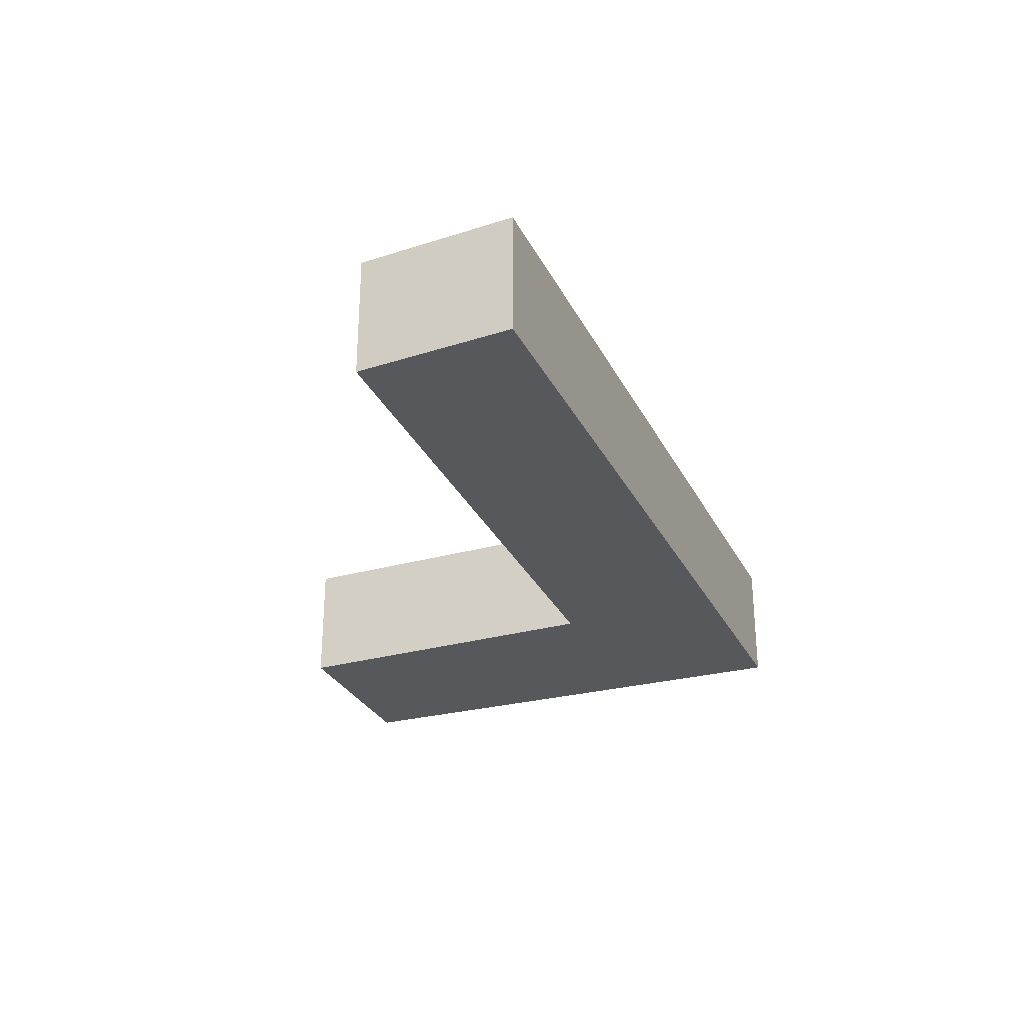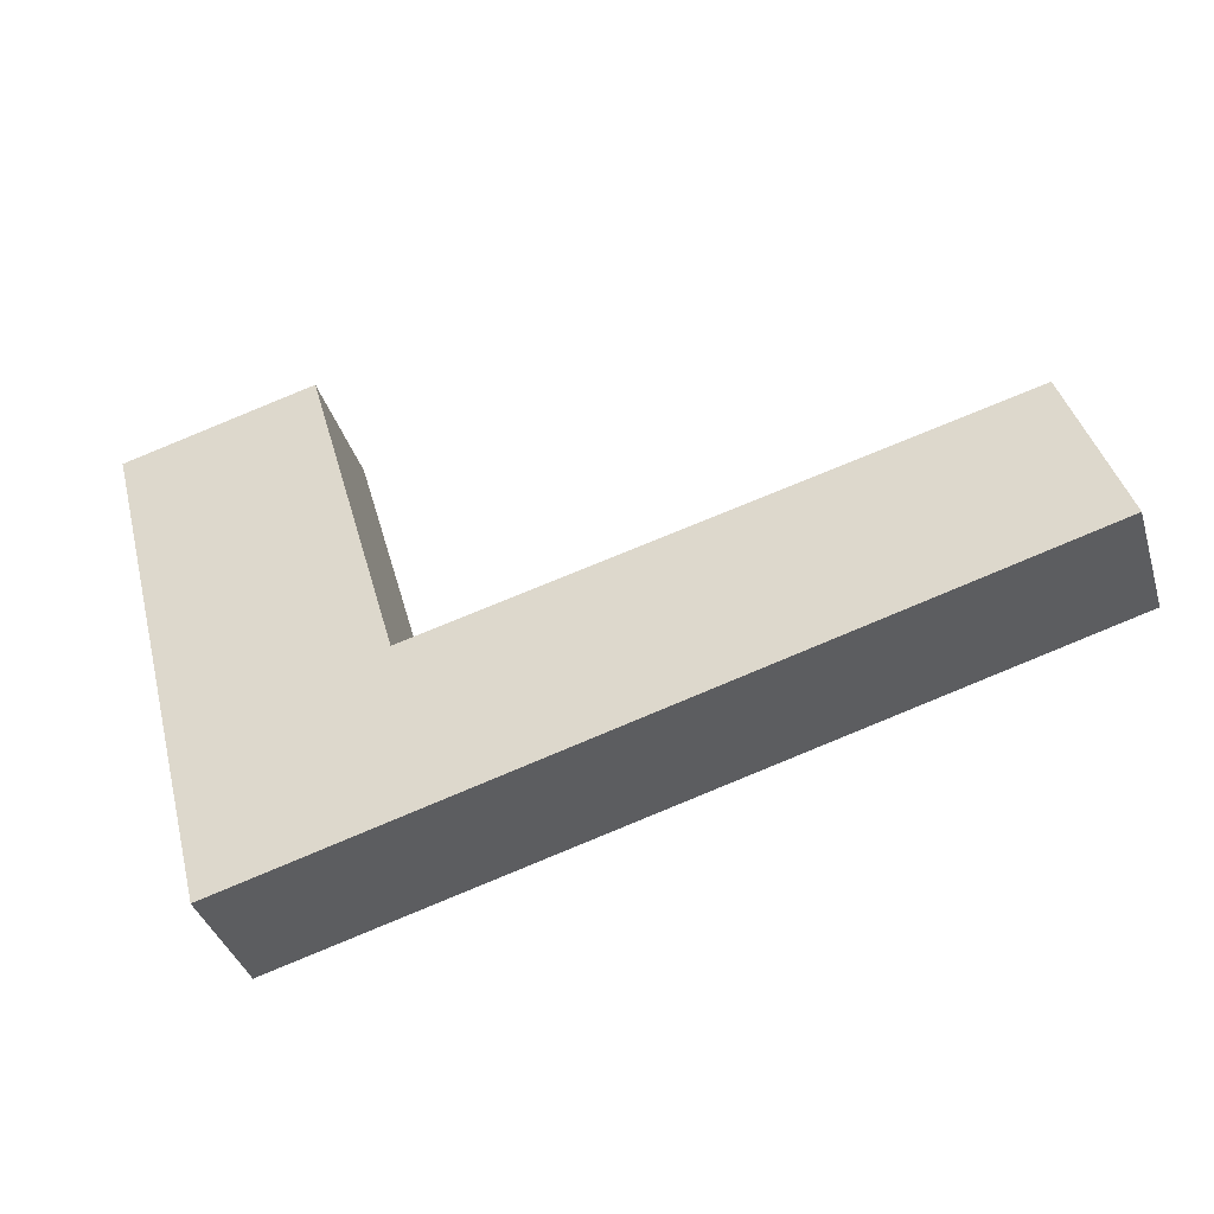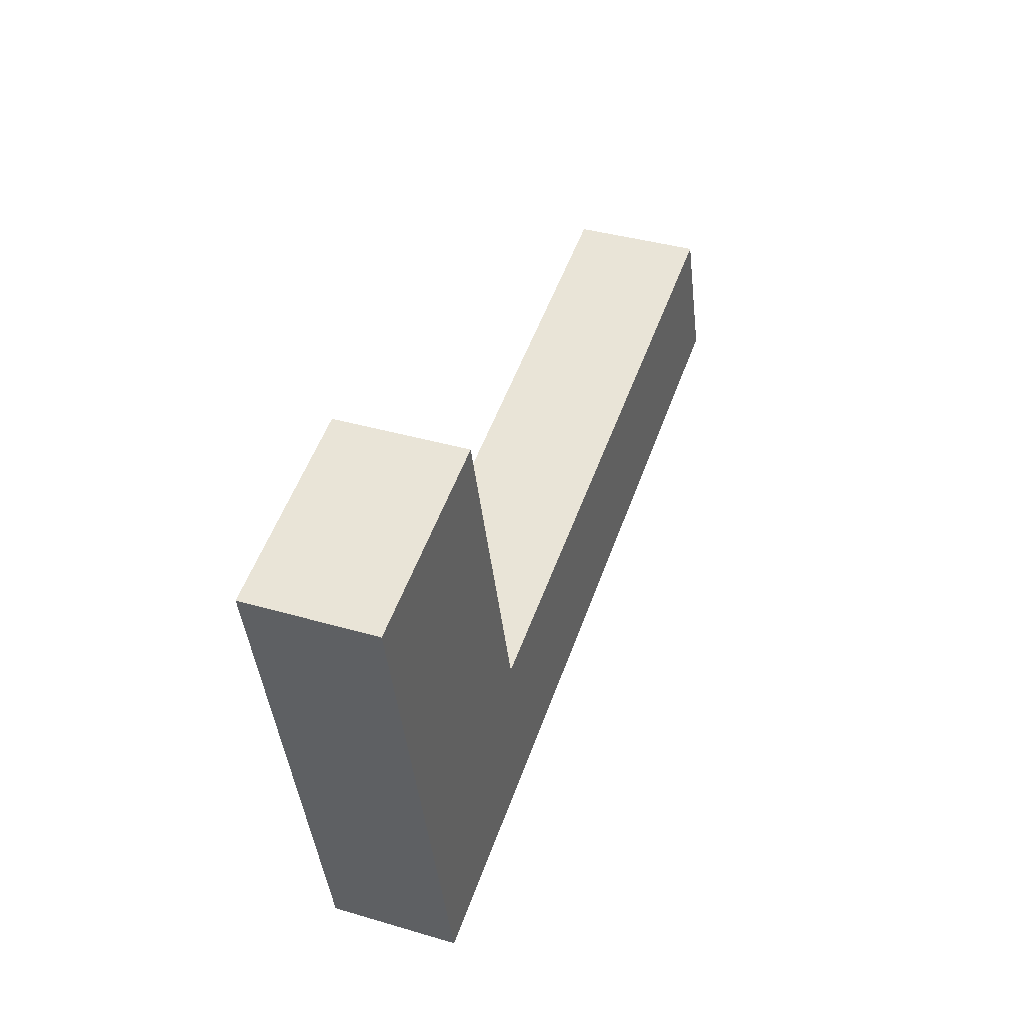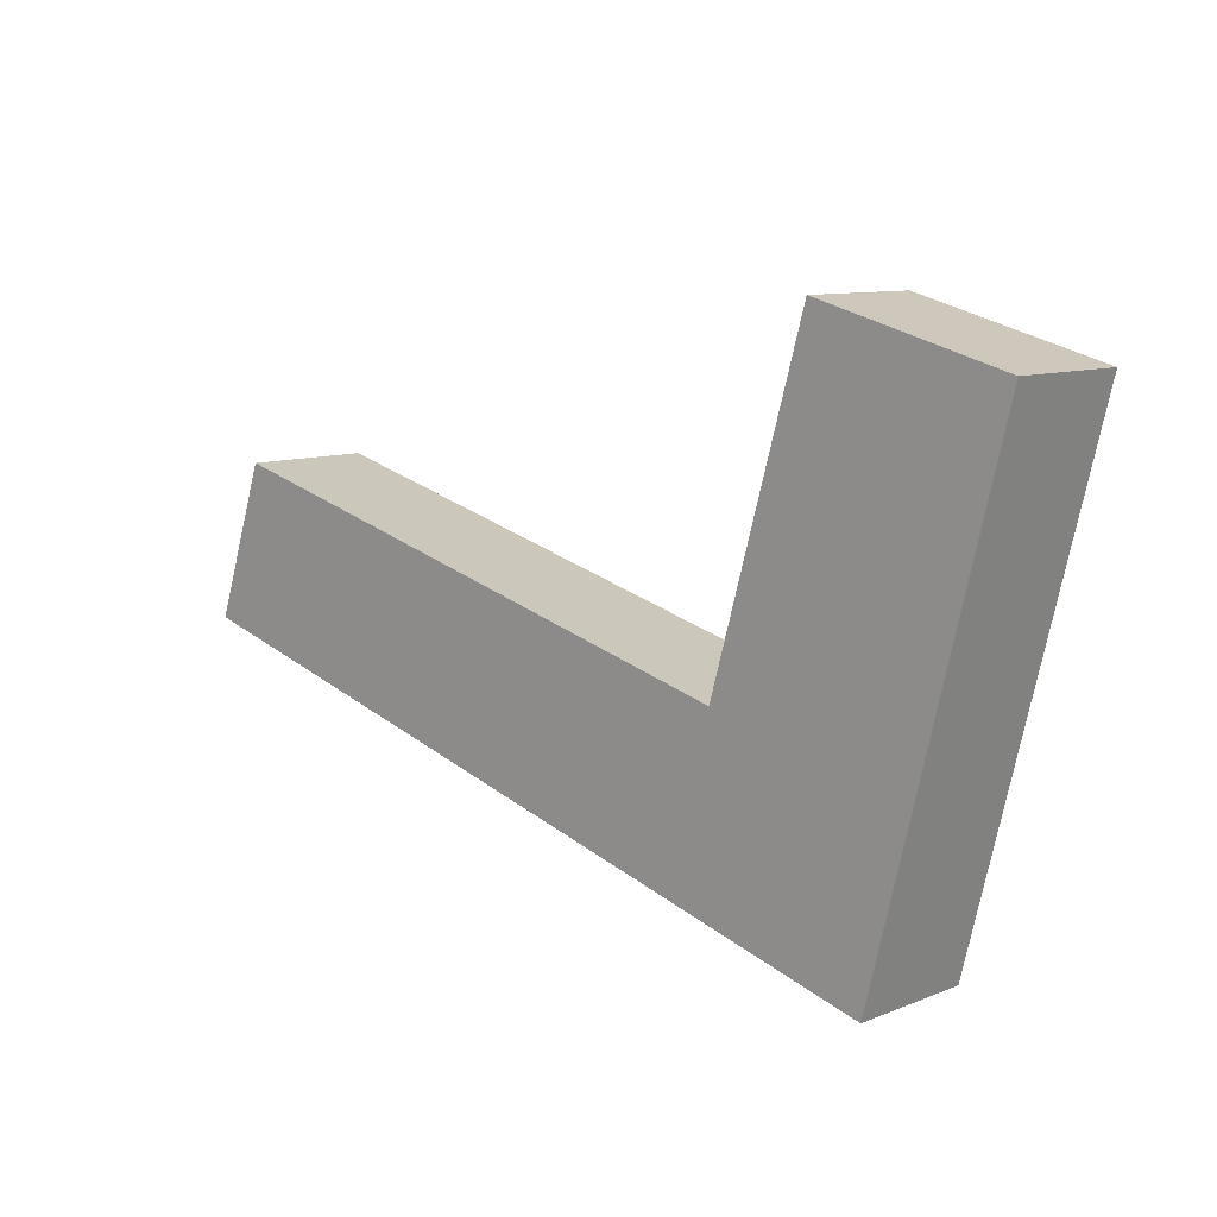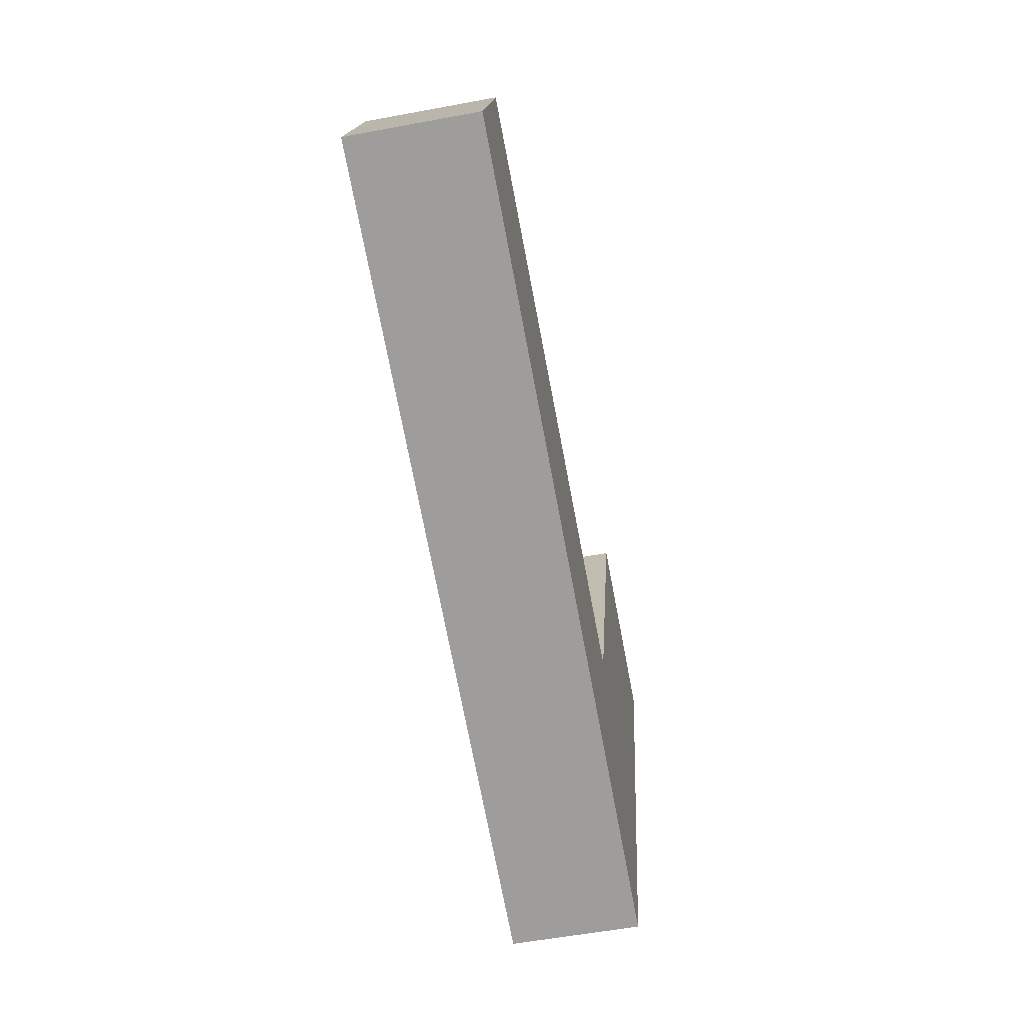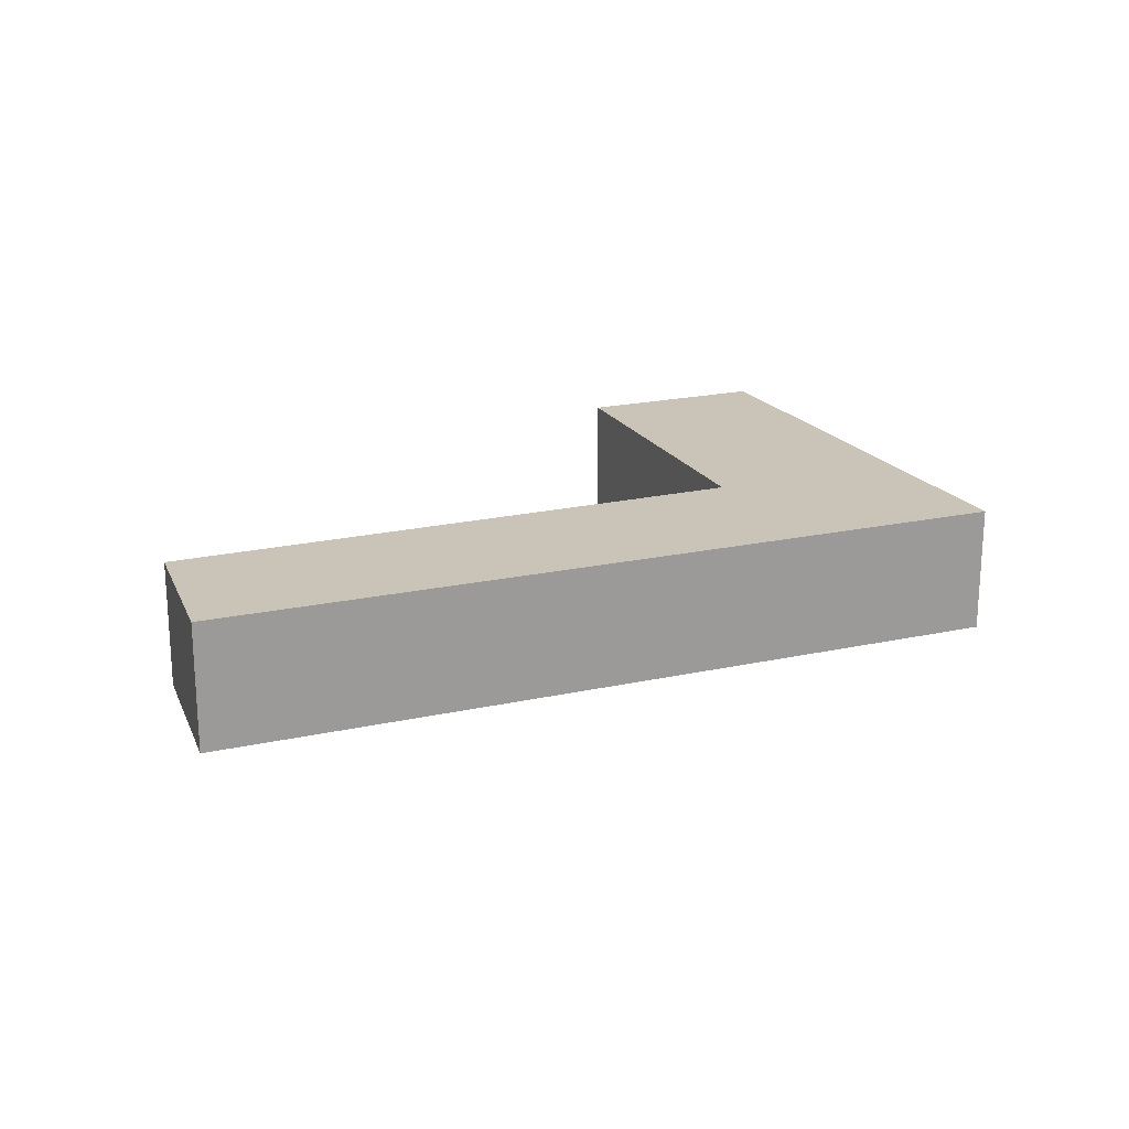
<metadata>
{"format":"obj","ext":"obj","renderer":"f3d","projection":"perspective","resolution":1024,"background":"white","views":[{"elev":-28.8,"azim":96.7,"up":"+Y"},{"elev":-38.1,"azim":16.5,"up":"+Z"},{"elev":37.8,"azim":-69.4,"up":"+Z"},{"elev":9.6,"azim":-136.1,"up":"+Z"},{"elev":-55.6,"azim":101.1,"up":"+Z"},{"elev":19.9,"azim":142.1,"up":"+Y"}]}
</metadata>
<code>
v 2.8 -0.1386 -5.035
v 2.761 -0.1386 -4.879
v 2.82 -0.1386 -4.863
v 2.849 -0.1386 -4.965
v 3.028 -0.1386 -4.918
v 3.045 -0.1386 -4.966
v 2.82 -0.178 -4.863
v 2.761 -0.178 -4.879
v 2.8 -0.178 -5.035
v 2.849 -0.178 -4.965
v 3.028 -0.178 -4.918
v 3.045 -0.178 -4.966
v 2.8 -0.178 -5.035
v 2.761 -0.178 -4.879
v 2.761 -0.1386 -4.879
v 2.8 -0.1386 -5.035
v 3.045 -0.178 -4.966
v 2.8 -0.178 -5.035
v 2.8 -0.1386 -5.035
v 3.045 -0.1386 -4.966
v 3.028 -0.178 -4.918
v 3.045 -0.178 -4.966
v 3.045 -0.1386 -4.966
v 3.028 -0.1386 -4.918
v 2.849 -0.178 -4.965
v 3.028 -0.178 -4.918
v 3.028 -0.1386 -4.918
v 2.849 -0.1386 -4.965
v 2.82 -0.178 -4.863
v 2.849 -0.178 -4.965
v 2.849 -0.1386 -4.965
v 2.82 -0.1386 -4.863
v 2.761 -0.178 -4.879
v 2.82 -0.178 -4.863
v 2.82 -0.1386 -4.863
v 2.761 -0.1386 -4.879
f 1 2 3
f 1 3 4
f 1 4 5
f 6 1 5
f 7 8 9
f 10 7 9
f 11 10 9
f 12 11 9
f 13 14 15
f 13 15 16
f 17 18 19
f 17 19 20
f 21 22 23
f 21 23 24
f 25 26 27
f 25 27 28
f 29 30 31
f 29 31 32
f 33 34 35
f 33 35 36

</code>
